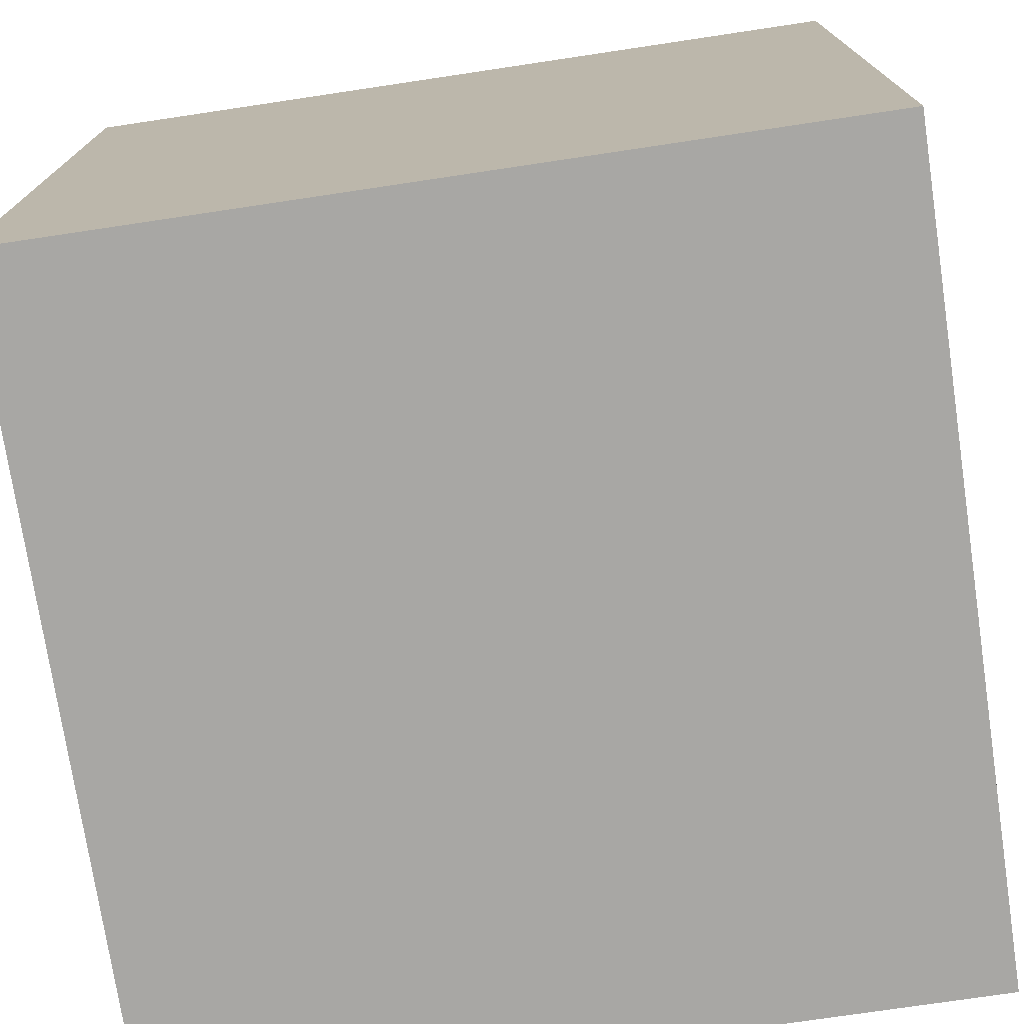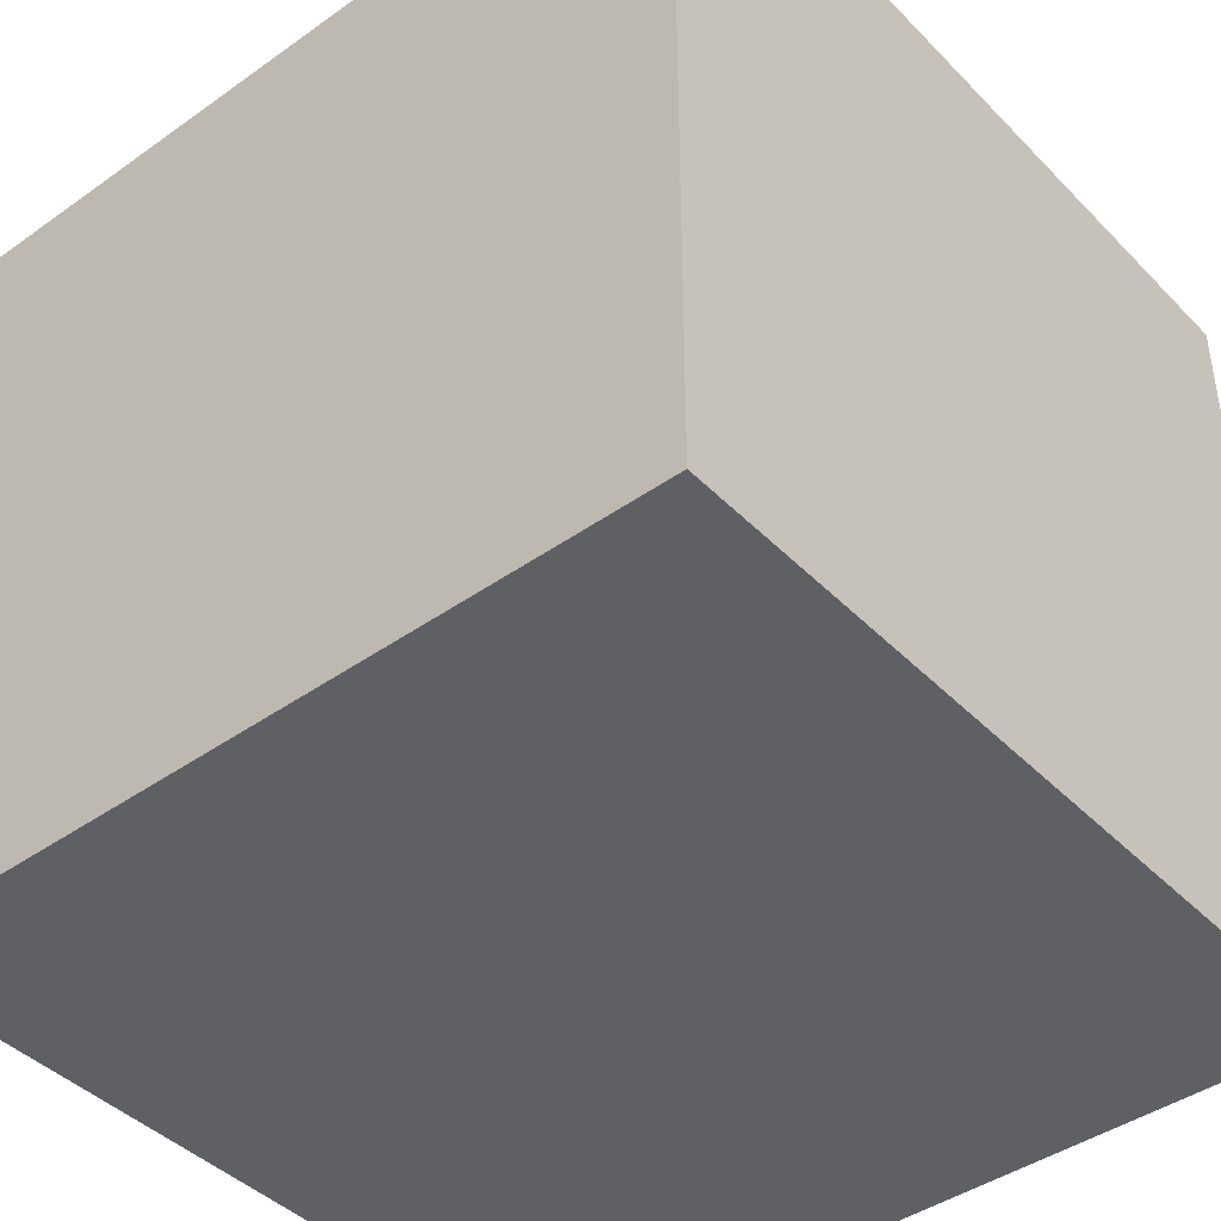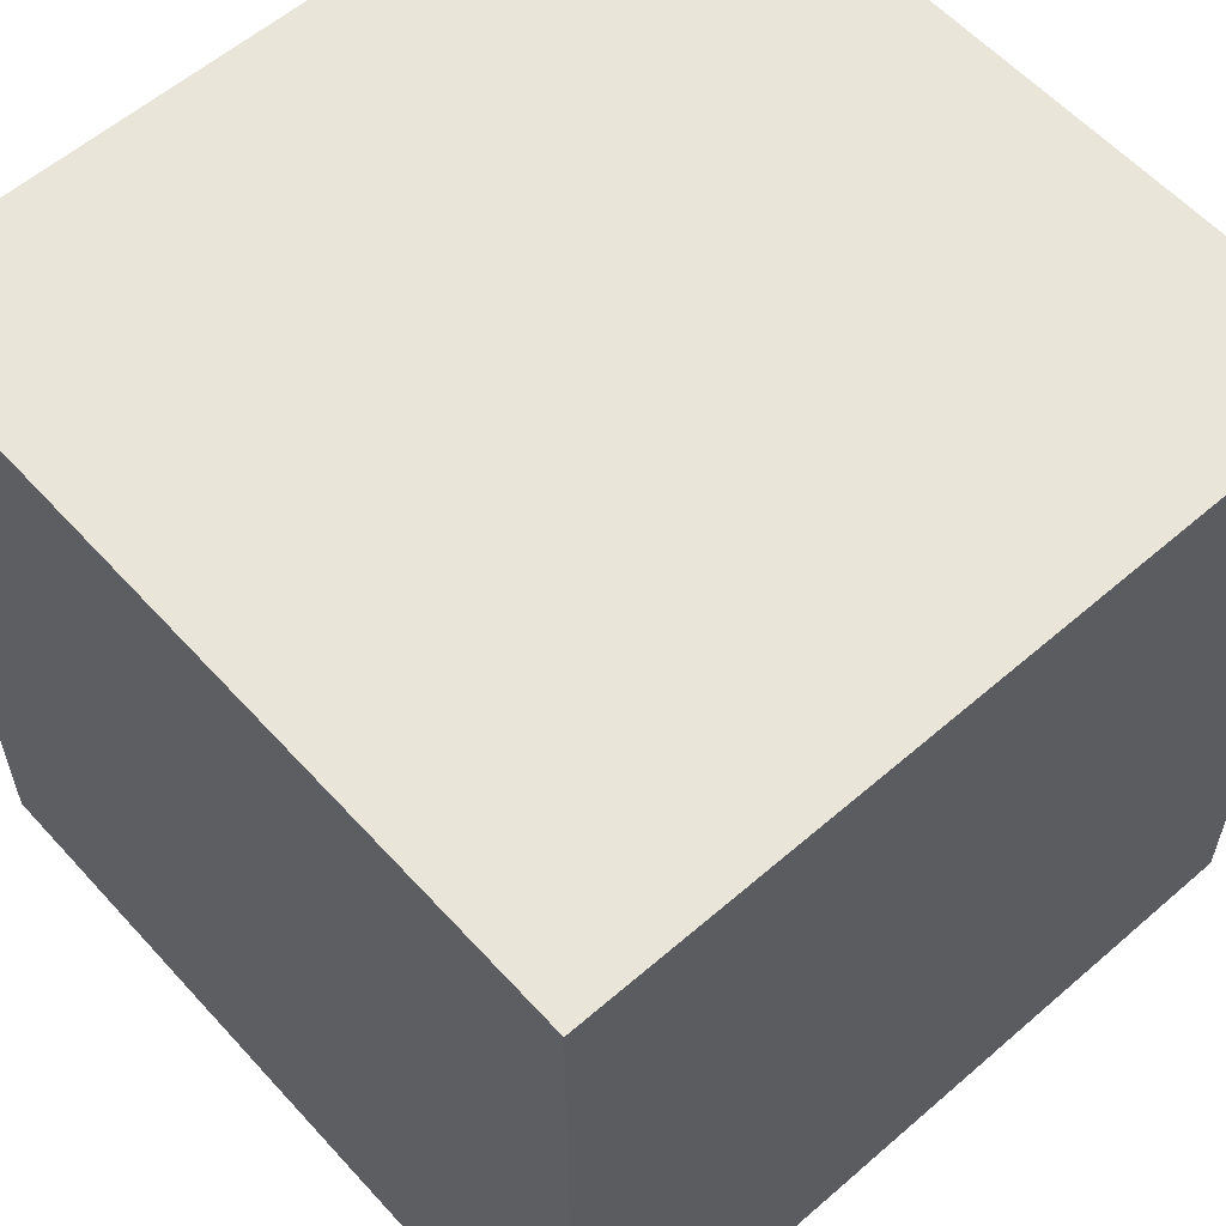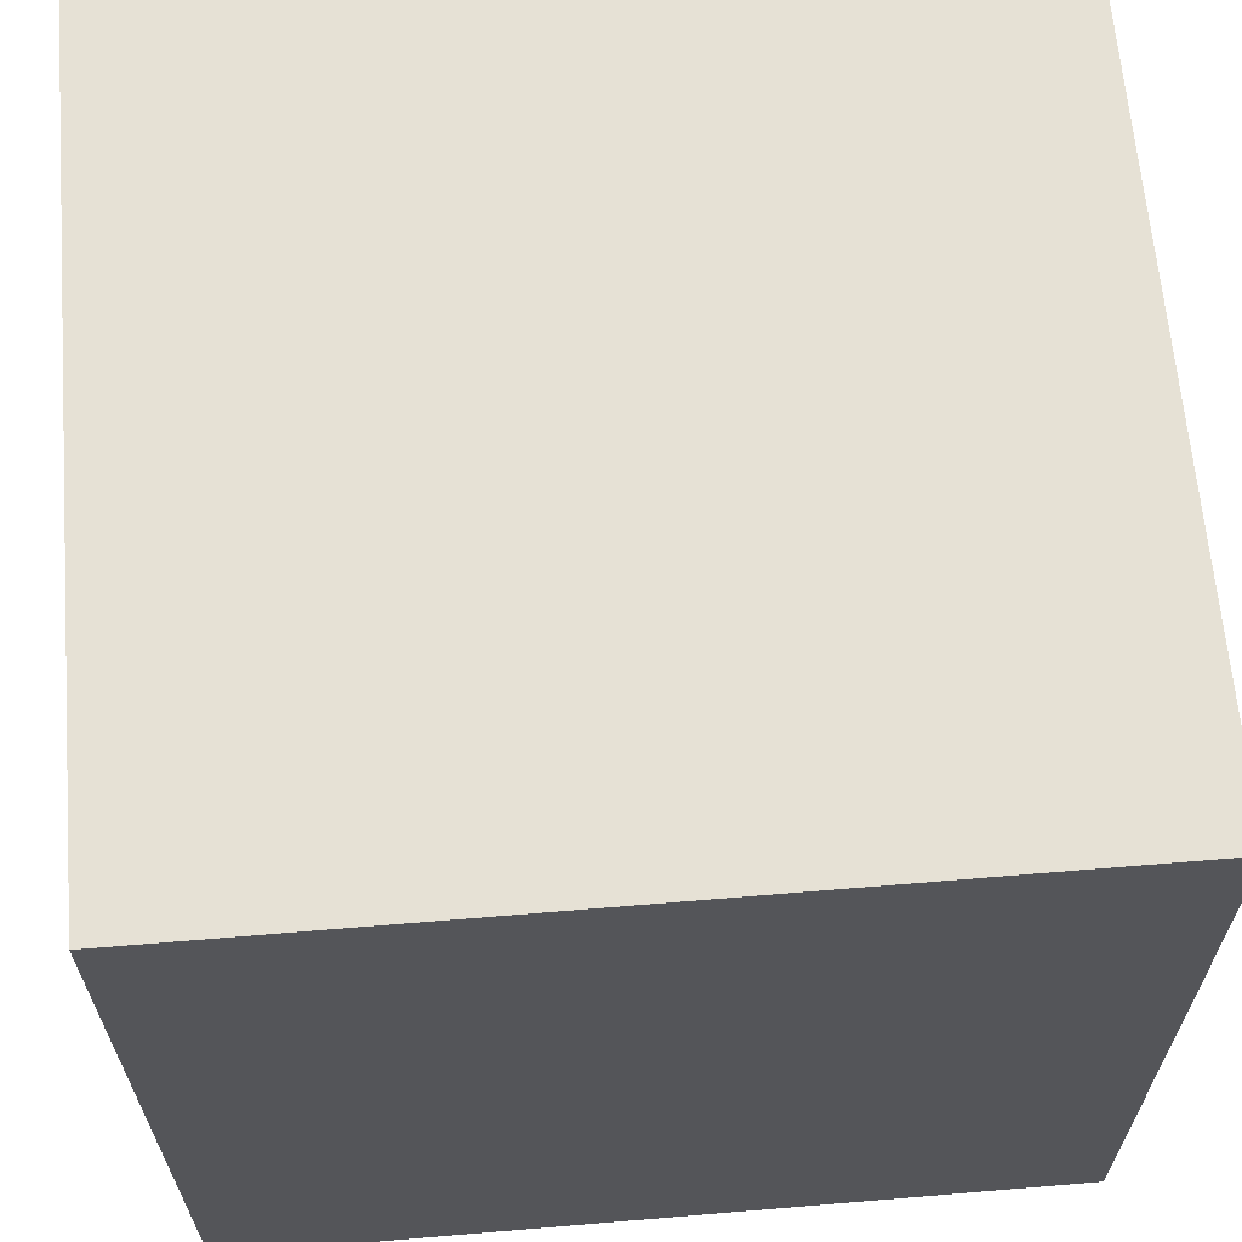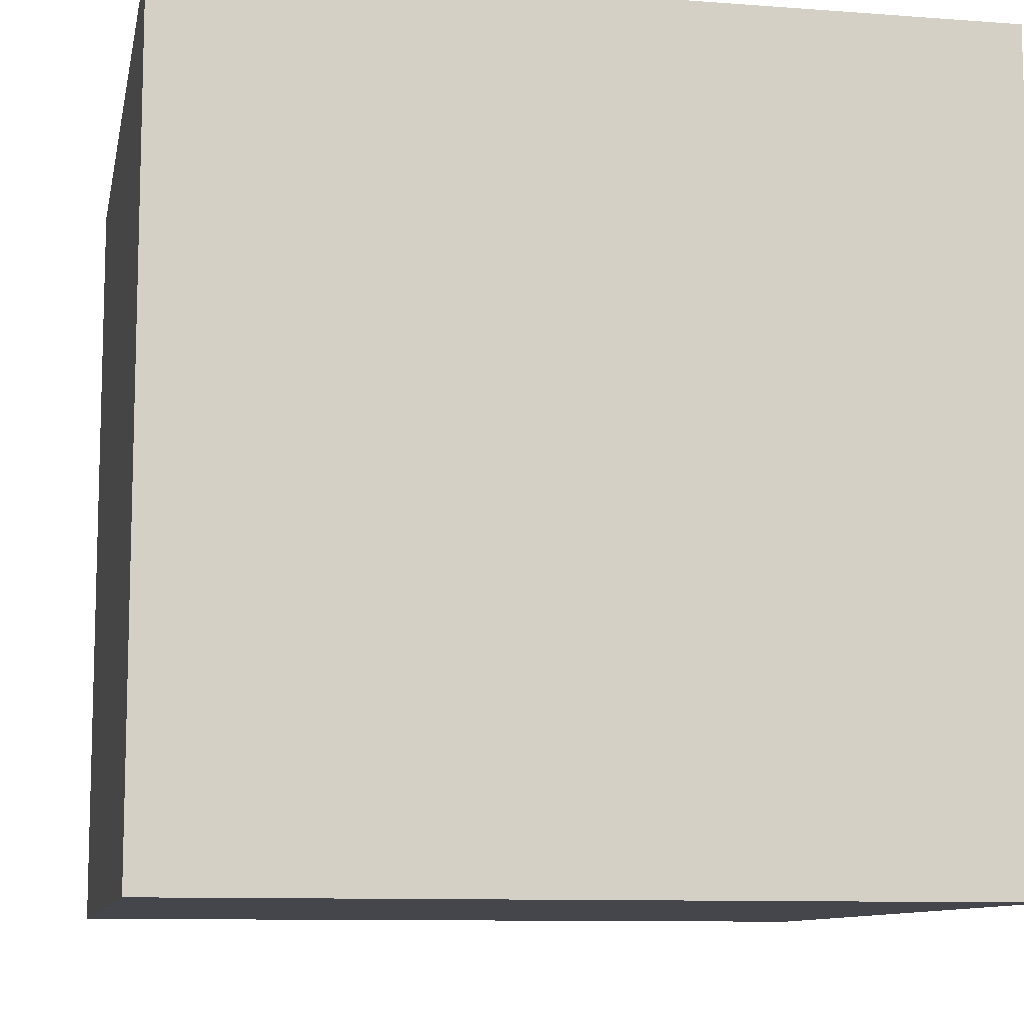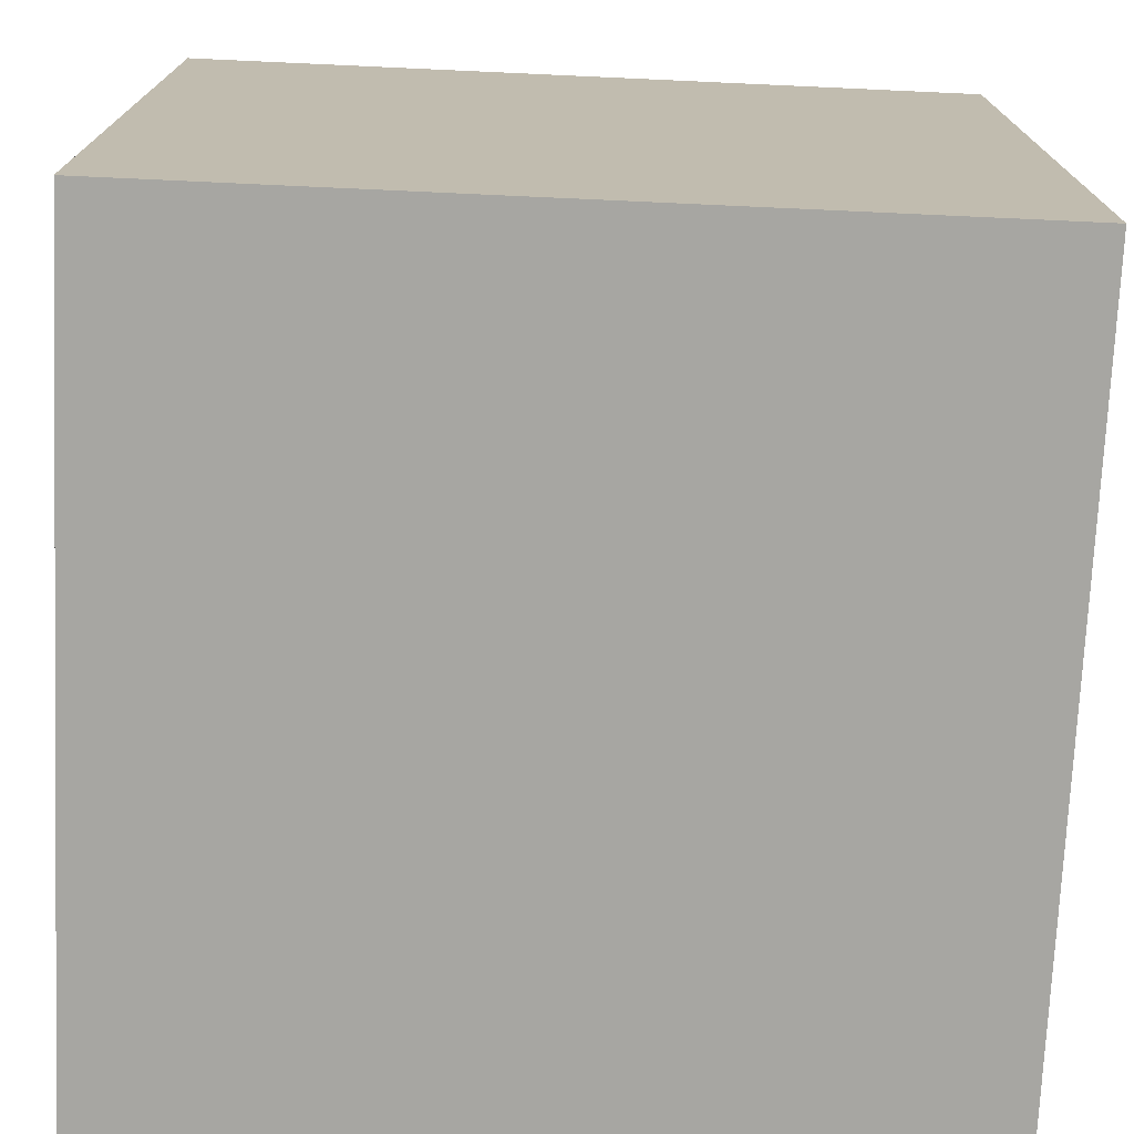
<metadata>
{"format":"obj","ext":"obj","renderer":"f3d","projection":"perspective","resolution":1024,"background":"white","views":[{"elev":-74.6,"azim":8.5,"up":"+Y"},{"elev":-42.8,"azim":-49.9,"up":"+Z"},{"elev":58.5,"azim":-41.8,"up":"+Y"},{"elev":64.5,"azim":175.2,"up":"+Y"},{"elev":-10.0,"azim":79.0,"up":"+Z"},{"elev":-74.0,"azim":87.4,"up":"+Z"}]}
</metadata>
<code>
o 立方体
v -0.3402 0.1524 -0.3305
v -0.3402 0.8143 -0.3305
v 0.3217 0.1524 -0.3305
v 0.3217 0.8143 -0.3305
v -0.3402 0.1524 0.3314
v -0.3402 0.8143 0.3314
v 0.3217 0.1524 0.3314
v 0.3217 0.8143 0.3314
f 2 3 1
f 4 7 3
f 8 5 7
f 6 1 5
f 7 1 3
f 4 6 8
f 2 4 3
f 4 8 7
f 8 6 5
f 6 2 1
f 7 5 1
f 4 2 6

</code>
